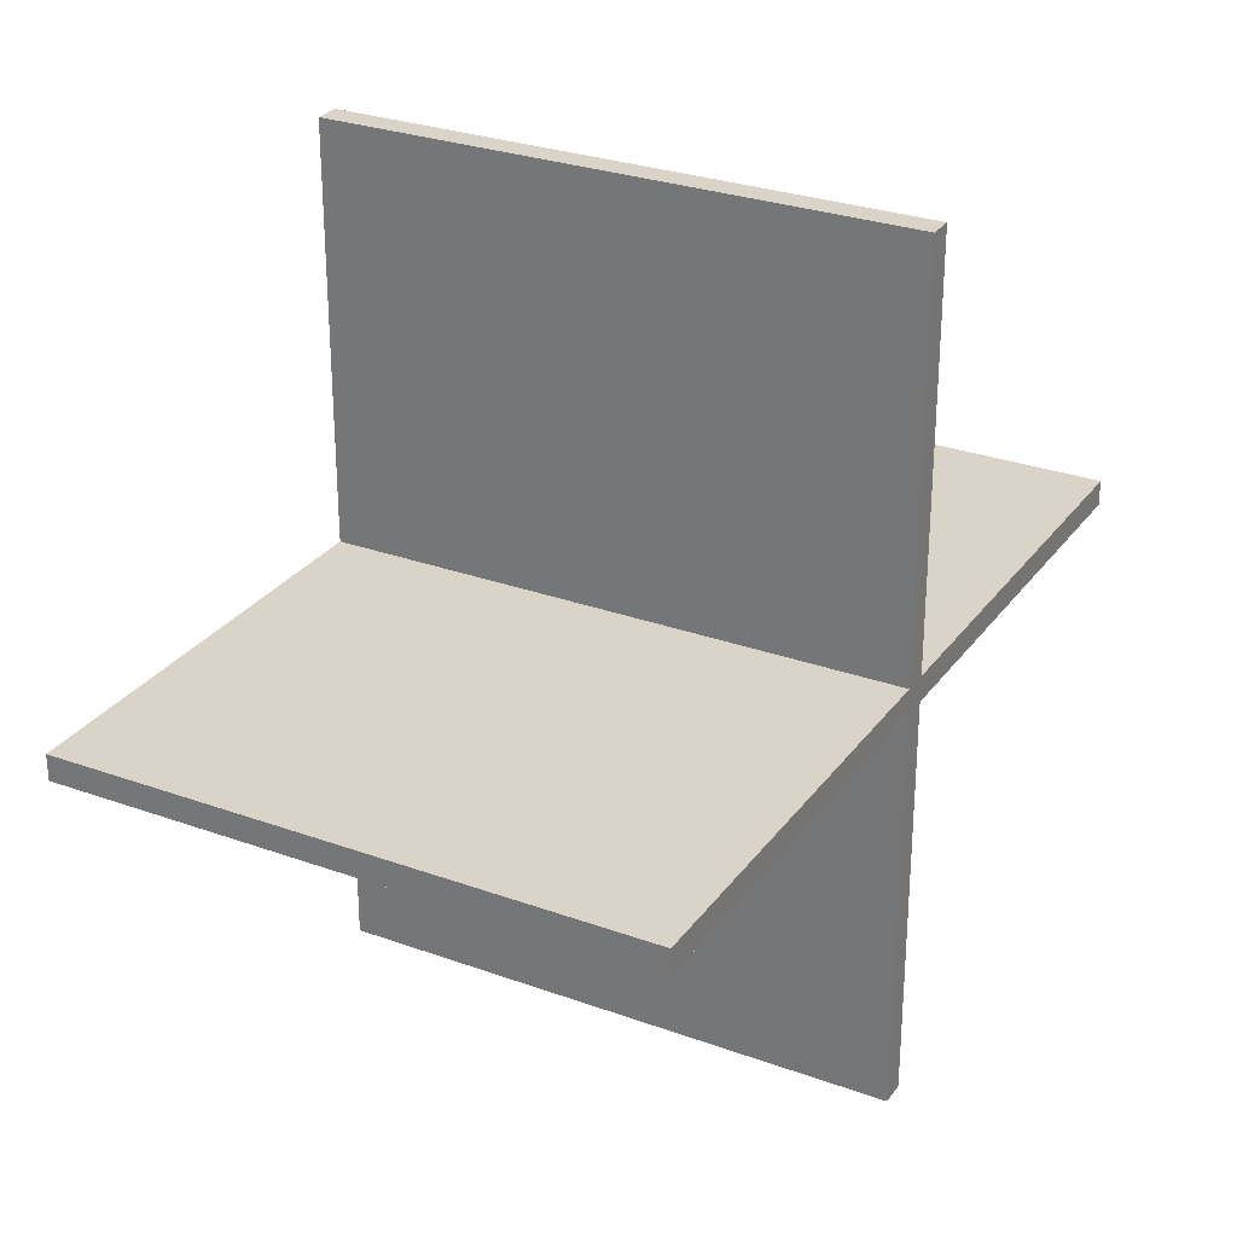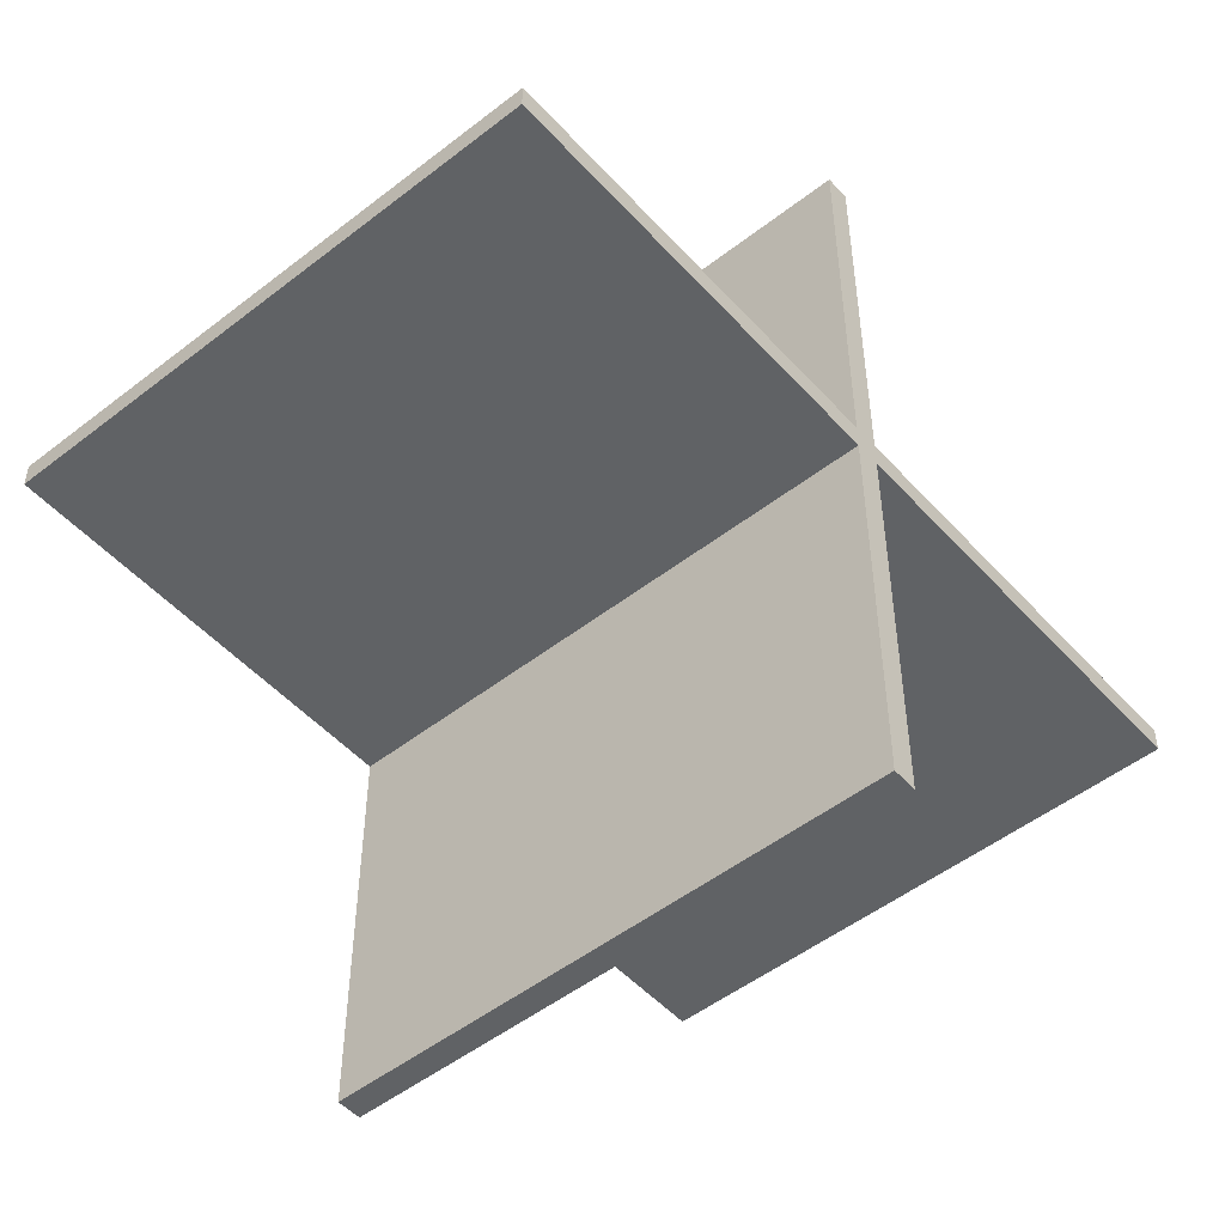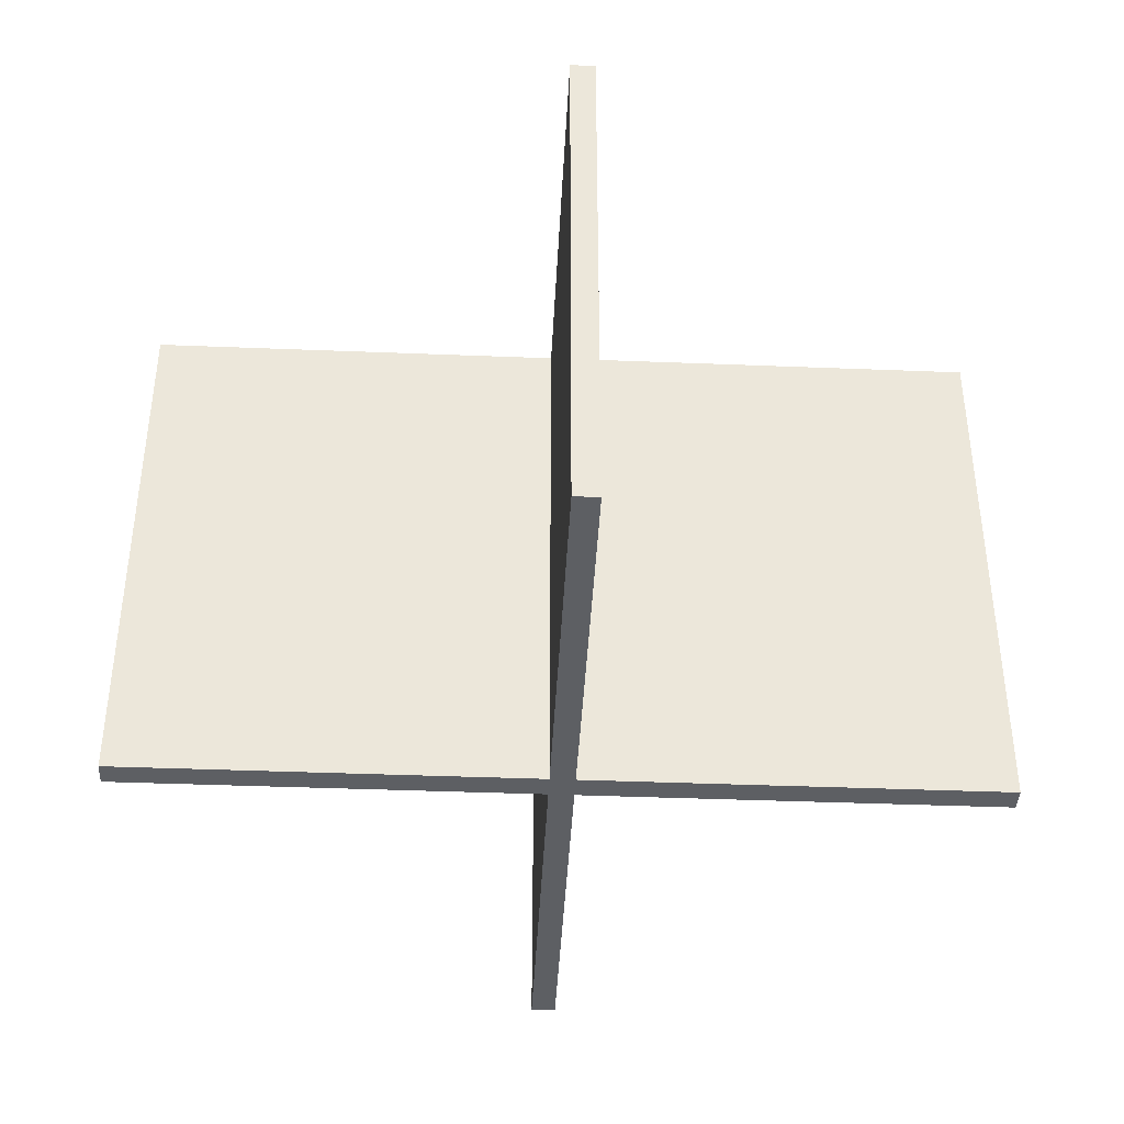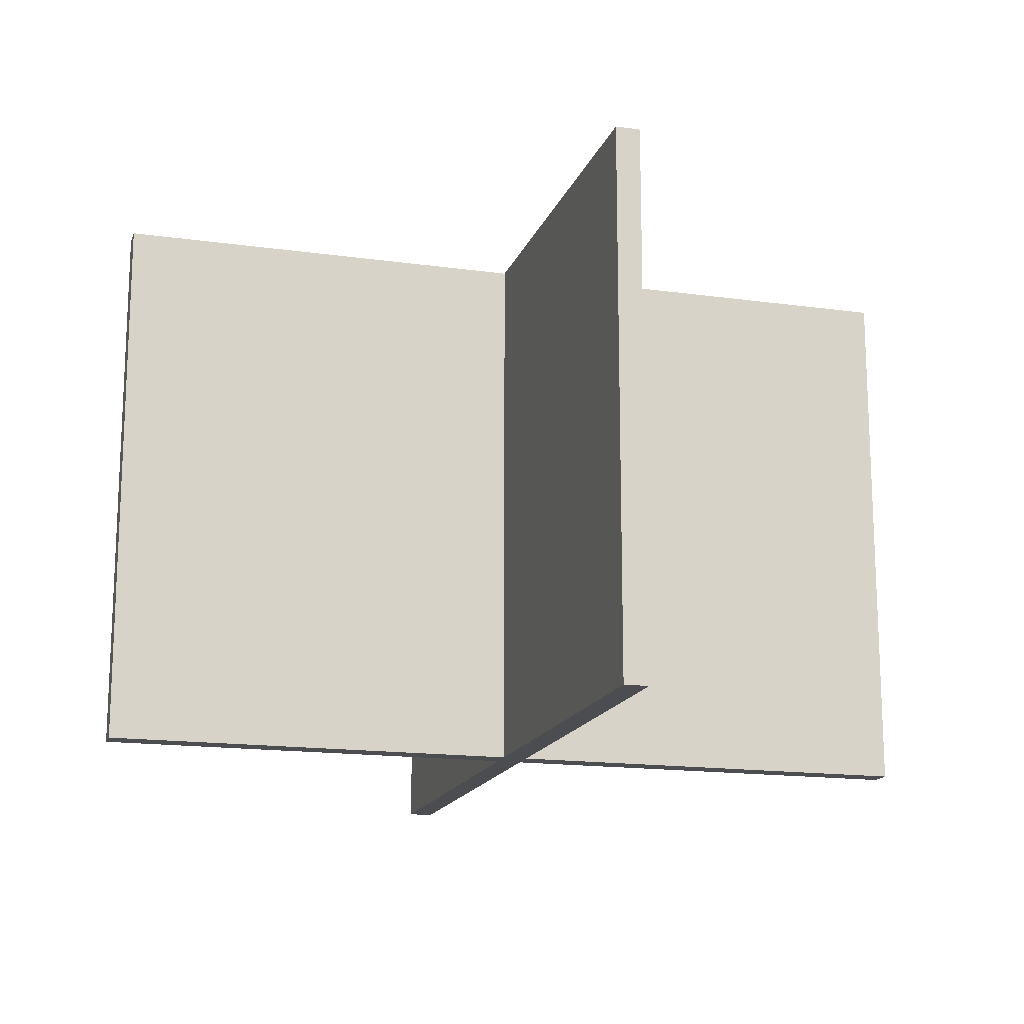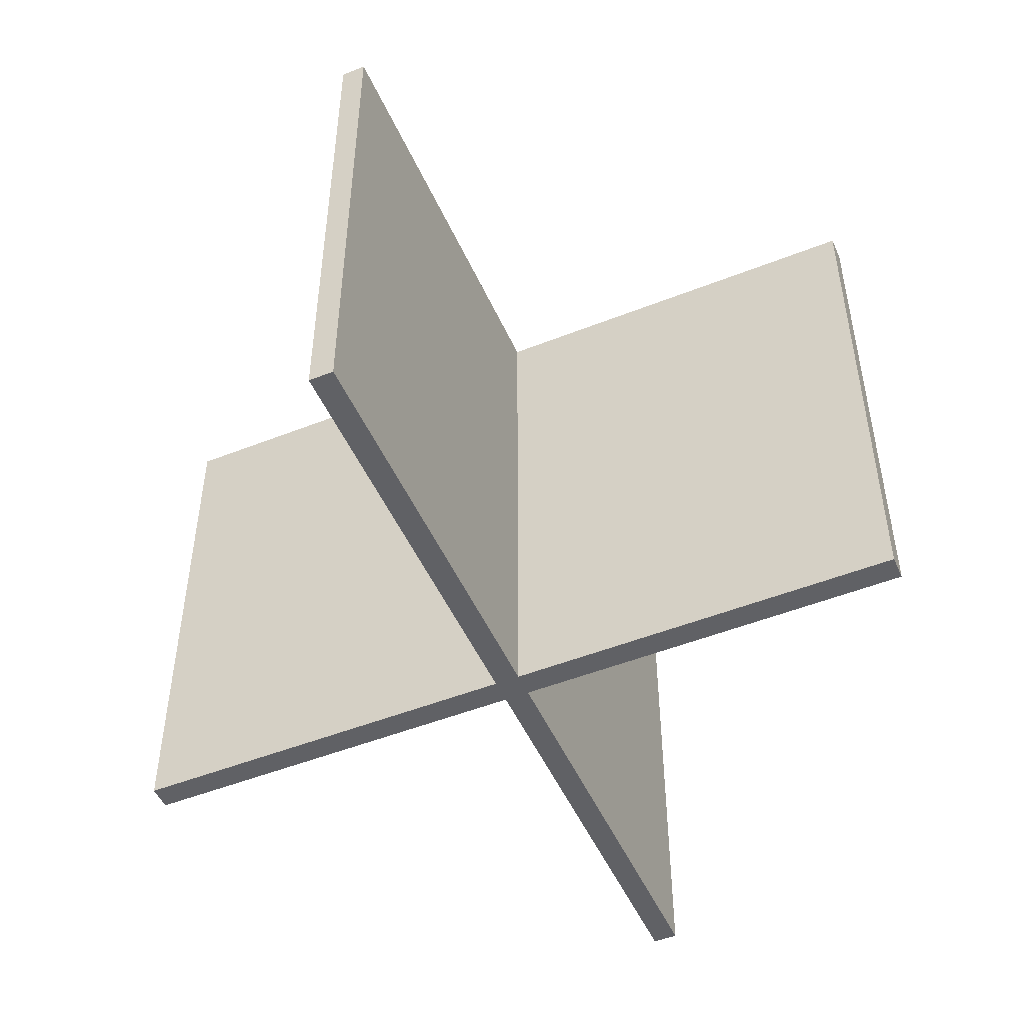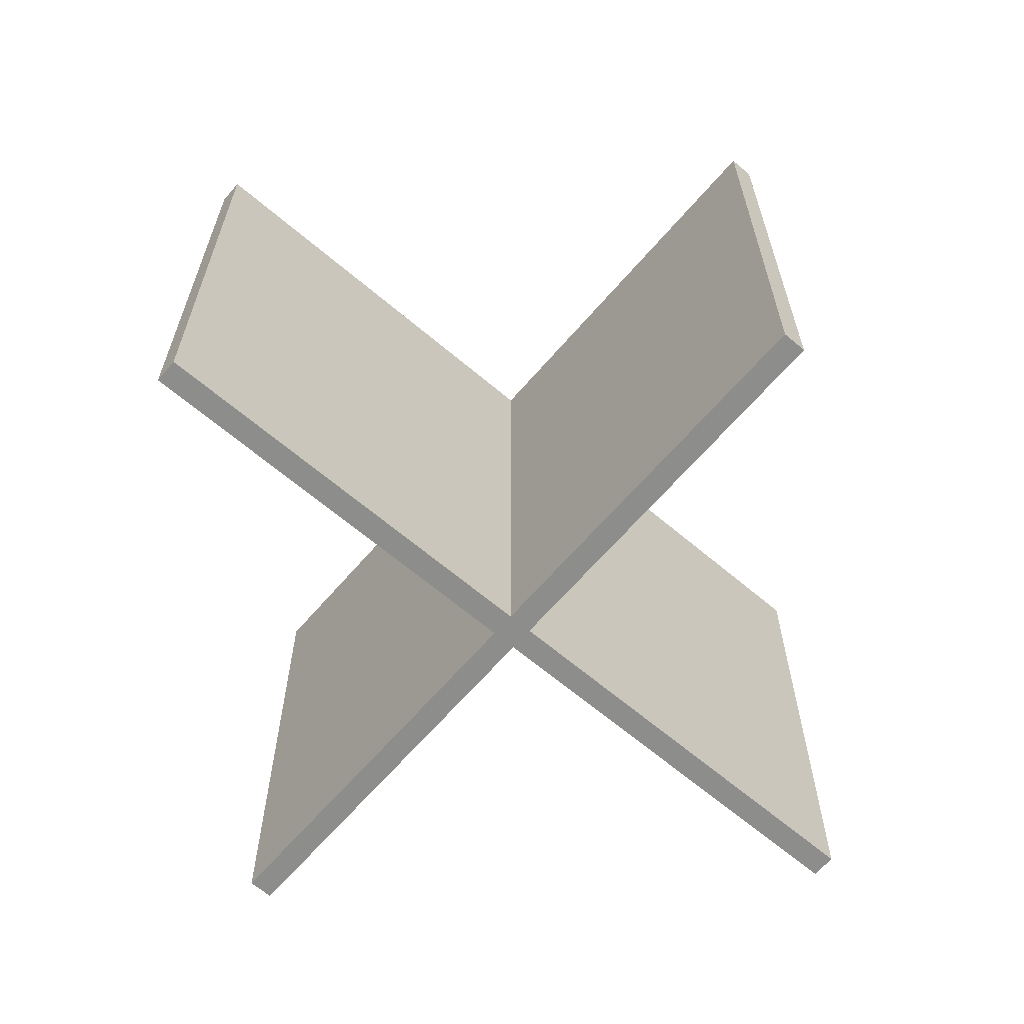
<metadata>
{"format":"obj","ext":"obj","renderer":"f3d","projection":"perspective","resolution":1024,"background":"white","views":[{"elev":28.5,"azim":118.6,"up":"+Z"},{"elev":-50.5,"azim":130.4,"up":"+Z"},{"elev":-40.4,"azim":177.2,"up":"+Y"},{"elev":-16.1,"azim":-16.1,"up":"+Y"},{"elev":-49.8,"azim":113.6,"up":"+Y"},{"elev":-64.4,"azim":-40.6,"up":"+Y"}]}
</metadata>
<code>
g default
v -3.5 2.25 0.1
v -0.1 2.25 0.1
v -0.1 2.25 -0.1
v -3.5 2.25 -0.1
v 0.1 2.25 -0.1
v 0.1 2.25 -3.312
v -0.1 2.25 -3.312
v -0.1 -2.25 0.1
v -0.1 -2.25 3.312
v -0.1 2.25 3.312
v 3.5 2.25 -0.1
v 3.5 -2.25 -0.1
v 0.1 -2.25 -0.1
v 0.1 -2.25 3.312
v 0.1 -2.25 0.1
v 0.1 2.25 0.1
v 0.1 2.25 3.312
v 3.5 -2.25 0.1
v 3.5 2.25 0.1
v 0.1 -2.25 -3.312
v -3.5 -2.25 0.1
v -0.1 -2.25 -3.312
v -0.1 -2.25 -0.1
v -3.5 -2.25 -0.1
g box_partition_type_1
f 1 2 4
f 4 2 3
f 5 6 3
f 3 6 7
f 8 9 2
f 2 9 10
f 5 11 13
f 13 11 12
f 14 15 17
f 17 15 16
f 15 18 16
f 16 18 19
f 16 5 2
f 2 5 3
f 9 14 10
f 10 14 17
f 18 12 19
f 19 12 11
f 10 17 2
f 2 17 16
f 16 19 5
f 5 19 11
f 13 12 15
f 15 12 18
f 15 14 8
f 8 14 9
f 13 20 5
f 5 20 6
f 21 8 1
f 1 8 2
f 22 23 7
f 7 23 3
f 4 3 24
f 24 3 23
f 13 15 23
f 23 15 8
f 7 6 22
f 22 6 20
f 24 21 4
f 4 21 1
f 22 20 23
f 23 20 13
f 24 23 21
f 21 23 8

</code>
